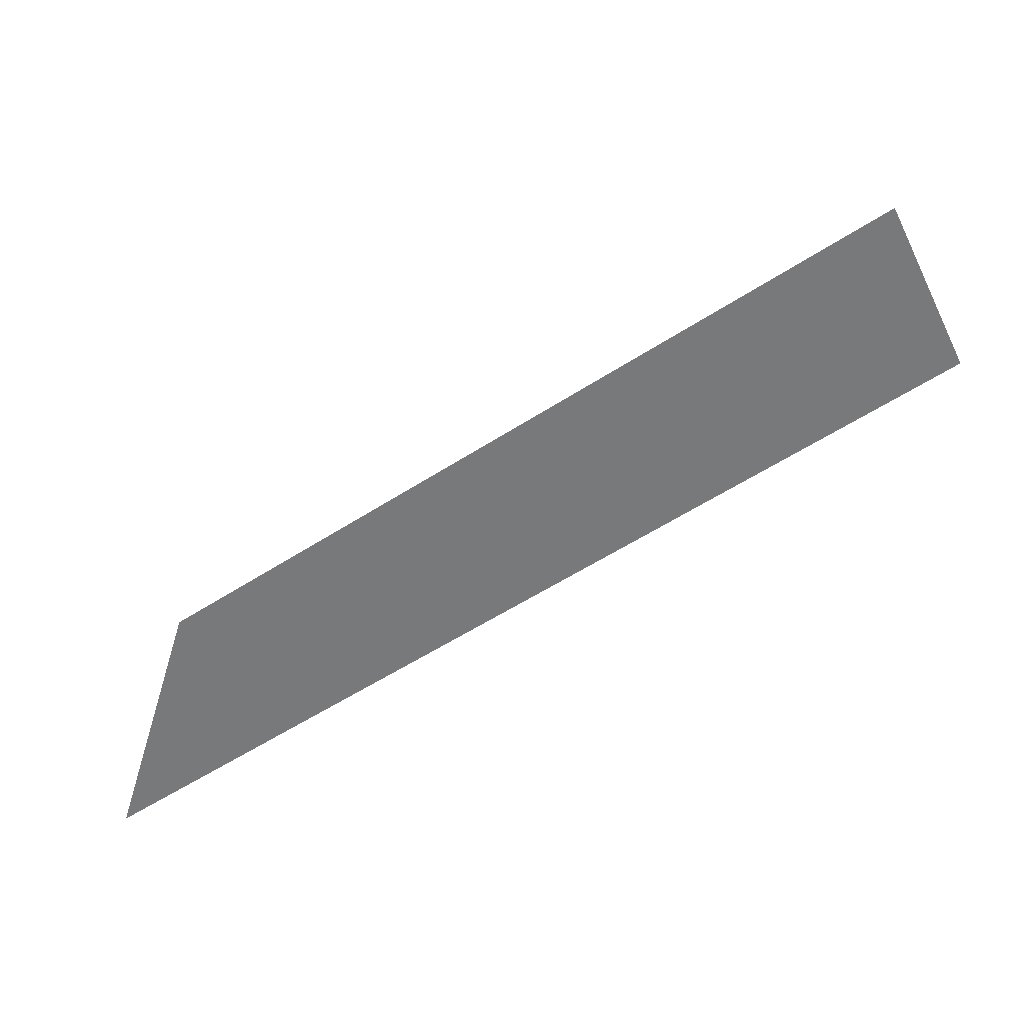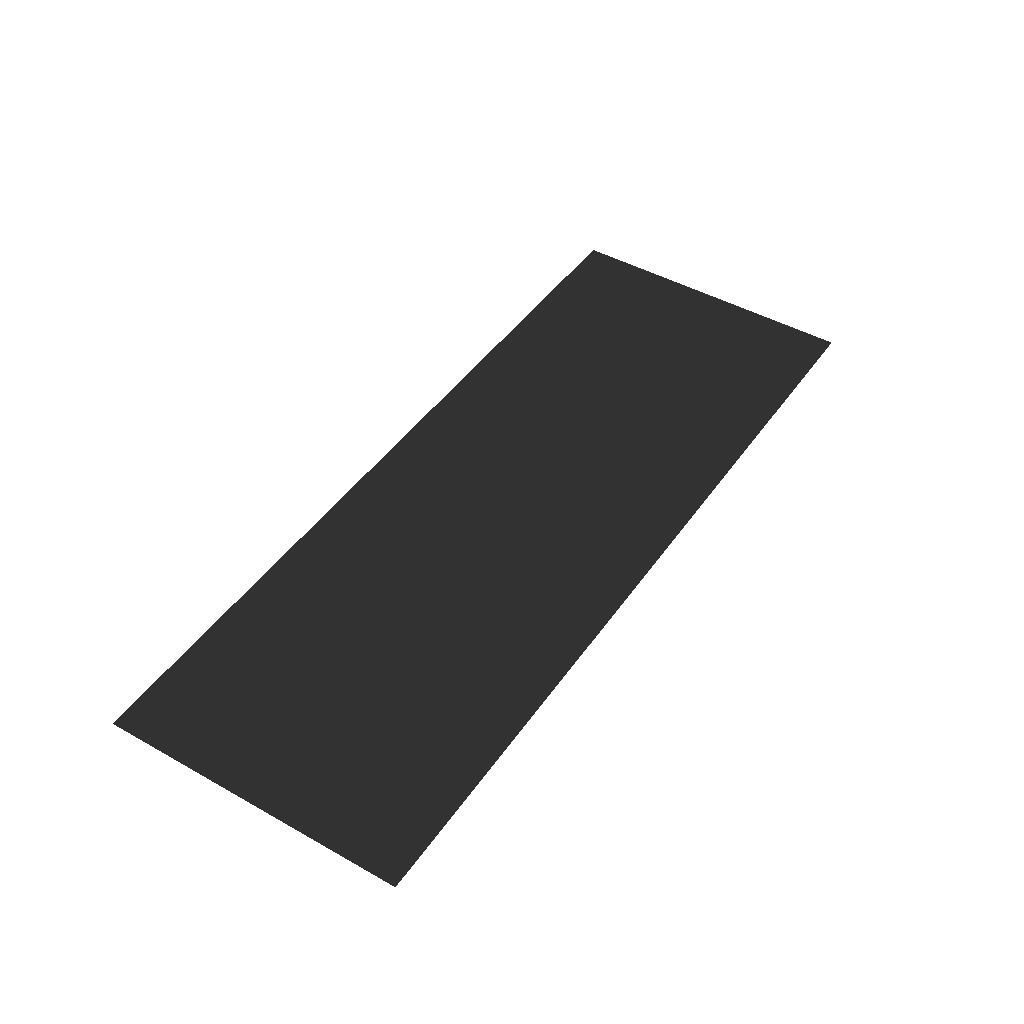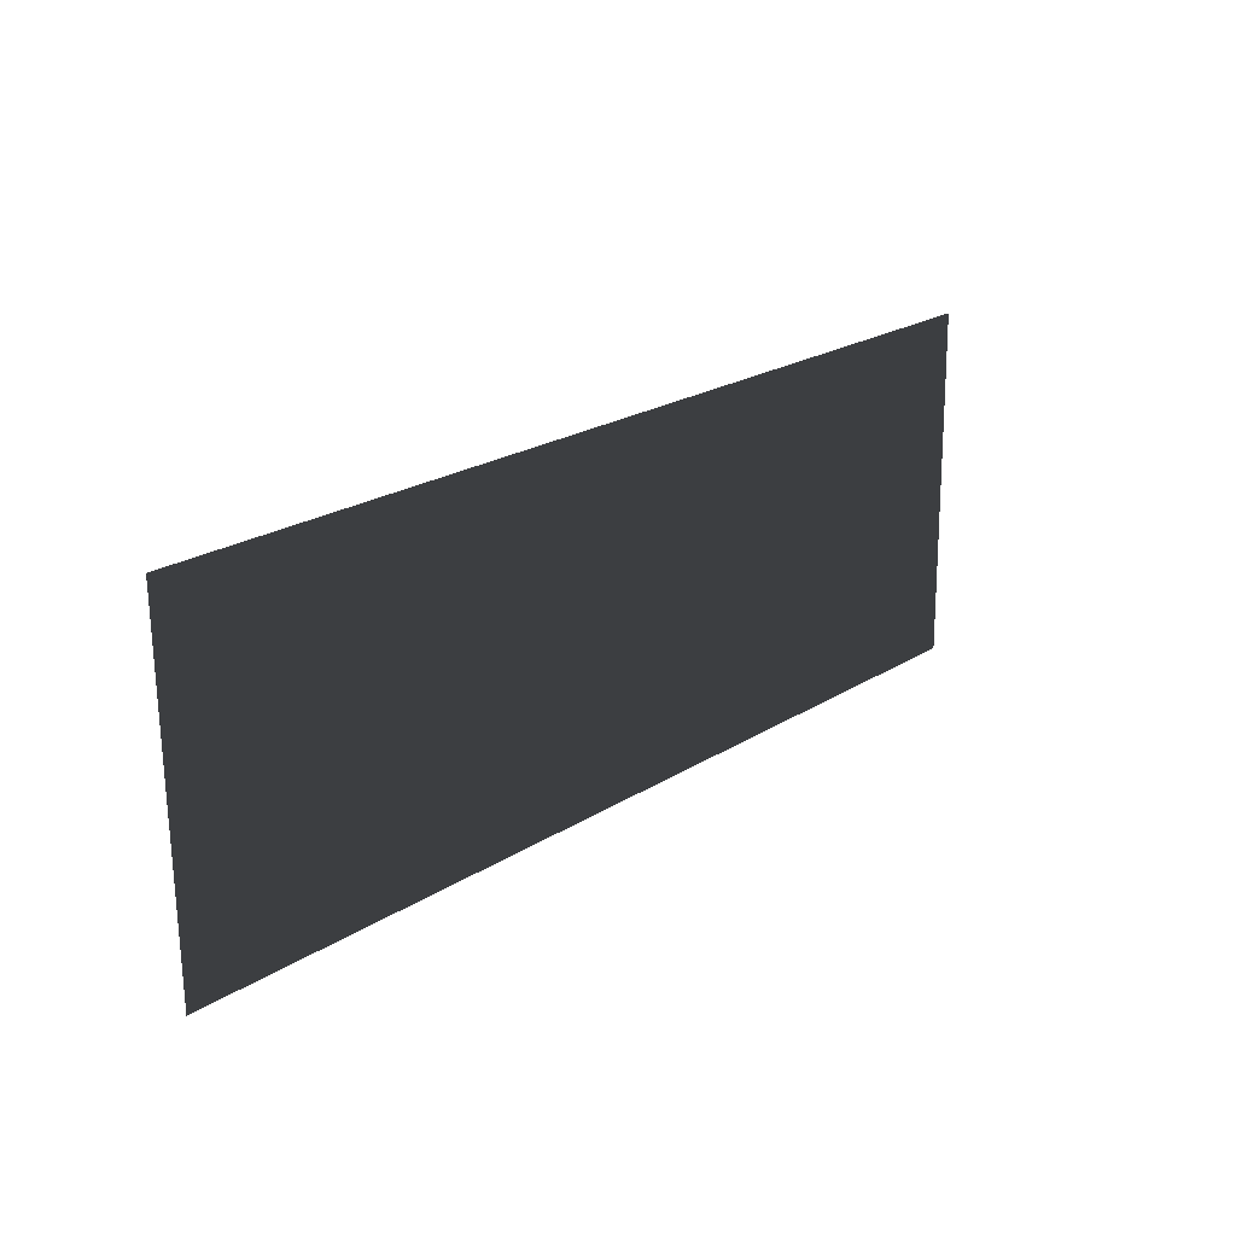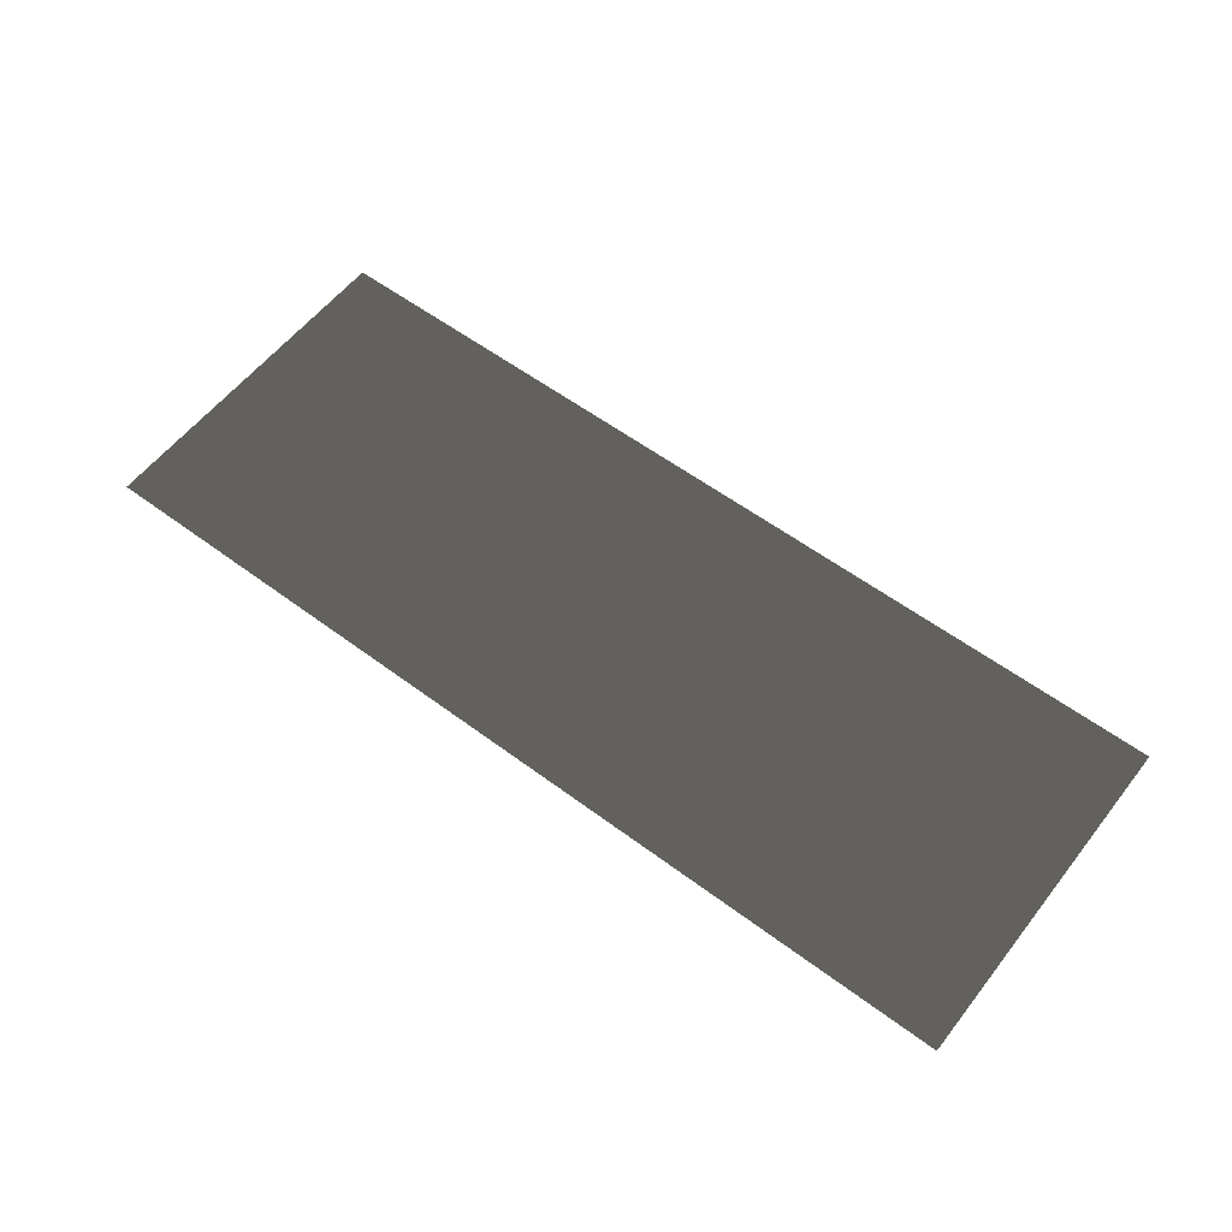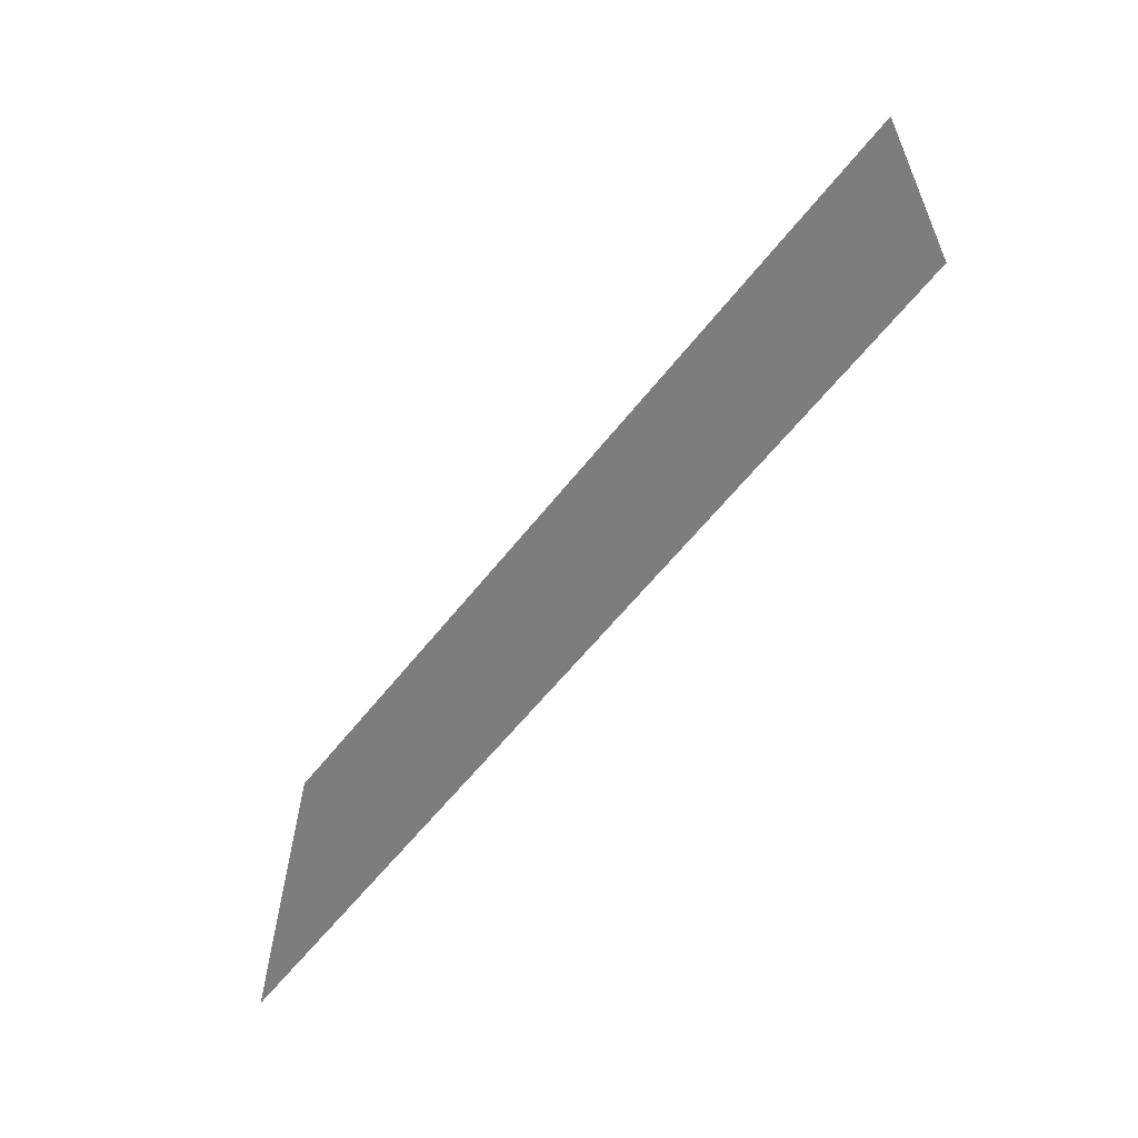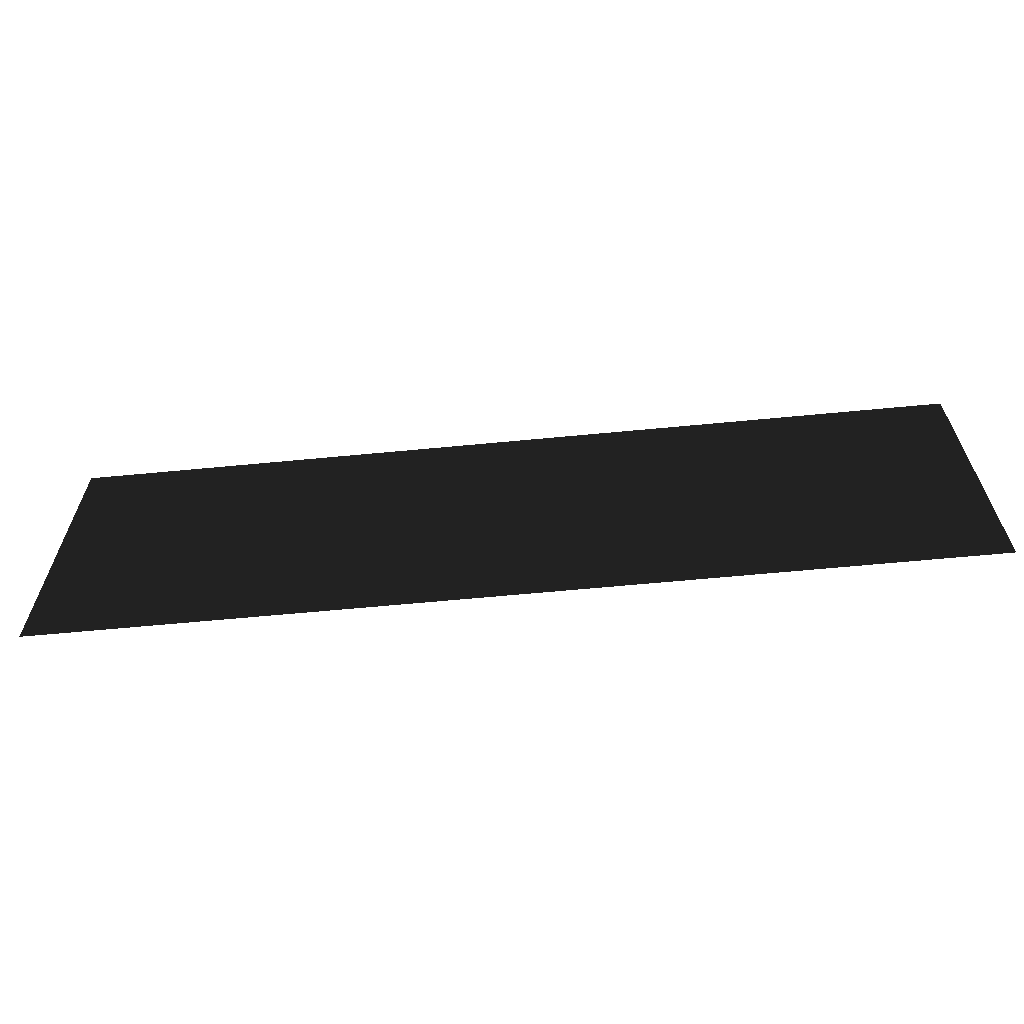
<metadata>
{"format":"obj","ext":"obj","renderer":"f3d","projection":"perspective","resolution":1024,"background":"white","views":[{"elev":-57.7,"azim":-146.3,"up":"+Y"},{"elev":45.0,"azim":-57.3,"up":"+Z"},{"elev":22.2,"azim":132.6,"up":"+Y"},{"elev":57.4,"azim":37.8,"up":"+Z"},{"elev":-59.2,"azim":-127.7,"up":"+Y"},{"elev":-64.0,"azim":5.5,"up":"+Y"}]}
</metadata>
<code>
v 0.4597 0.1696 0.008302
v 0.4597 -0.1697 0.00401
v -0.4597 -0.1697 0.00401
v -0.4597 0.1696 0.008302
g Platform_for_grass(Clone)_37408_817
f 1 3 2
f 1 4 3

</code>
